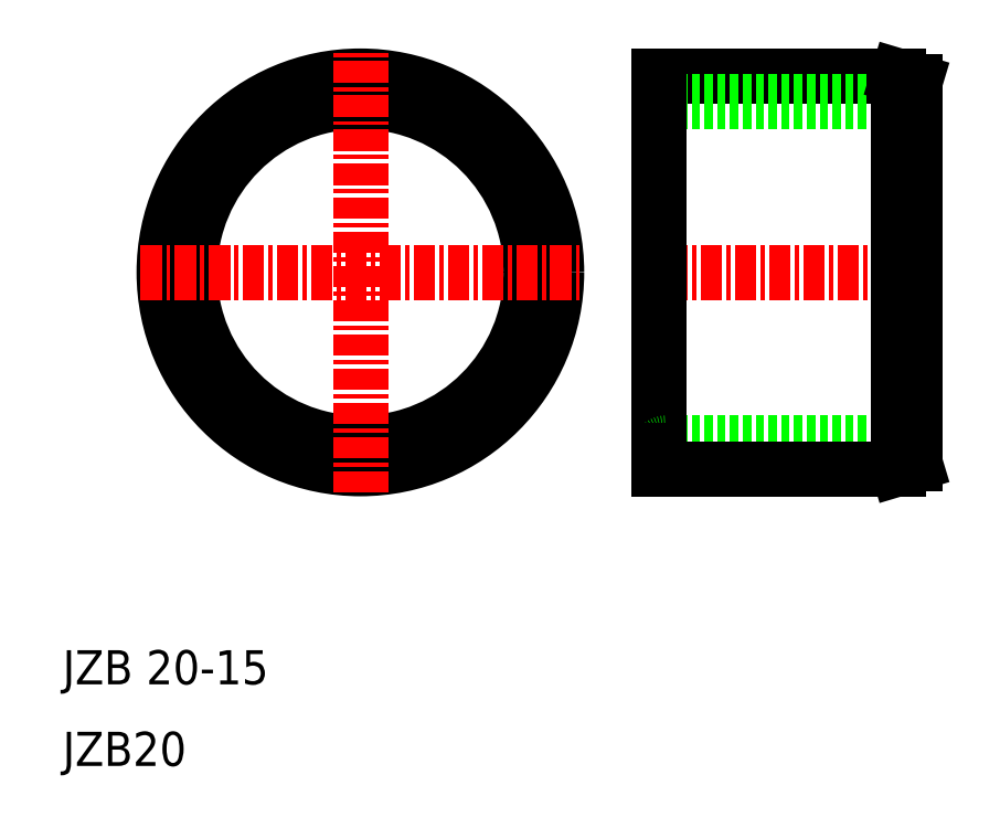
<metadata>
{"format":"dxf","ext":"dxf","renderer":"ezdxf+matplotlib","layout":"modelspace","background":"white","min_lineweight":24,"dpi":150}
</metadata>
<code>
0
SECTION
2
ENTITIES
0
LINE
8
CENTER
10
43.39
20
38.92
30
0
11
61.42
21
38.92
31
0
0
LINE
8
0
10
44.95
20
50.42
30
0
11
58.95
21
50.42
31
0
0
LINE
8
0
10
45.35
20
48.92
30
0
11
59.95
21
48.92
31
0
0
LINE
8
0
10
45.35
20
28.92
30
0
11
59.95
21
28.92
31
0
0
LINE
8
0
10
44.95
20
27.42
30
0
11
58.95
21
27.42
31
0
0
CIRCLE
8
0
10
27.44
20
38.92
30
0
40
10
0
CIRCLE
8
0
10
27.44
20
38.92
30
0
40
11.5
0
LINE
8
0
10
44.95
20
48.32
30
0
11
44.95
21
27.42
31
0
0
TEXT
8
0
10
10
20
14.78
30
0
40
2
1
JZB 20-15
0
TEXT
8
0
10
10
20
10
30
0
40
2
1
JZB20
0
ARC
8
0
10
45.35
20
28.52
30
0
40
0.4
50
90
51
180
0
LINE
8
0
10
44.95
20
28.52
30
0
11
44.95
21
27.92
31
0
0
ARC
8
0
10
45.35
20
49.32
30
0
40
0.4
50
180
51
270
0
LINE
8
0
10
44.95
20
48.32
30
0
11
44.95
21
50.42
31
0
0
LINE
8
0
10
58.95
20
27.42
30
0
11
58.95
21
50.42
31
0
0
LINE
8
0
10
59.95
20
50.12
30
0
11
59.95
21
27.72
31
0
0
LINE
8
0
10
58.95
20
27.42
30
0
11
59.95
21
27.72
31
0
0
LINE
8
0
10
58.95
20
50.42
30
0
11
59.95
21
50.12
31
0
0
LINE
8
CENTER
10
14.56
20
38.92
30
0
11
40.32
21
38.92
31
0
0
LINE
8
CENTER
10
27.44
20
26.04
30
0
11
27.44
21
51.8
31
0
0
ENDSEC
0
EOF

</code>
